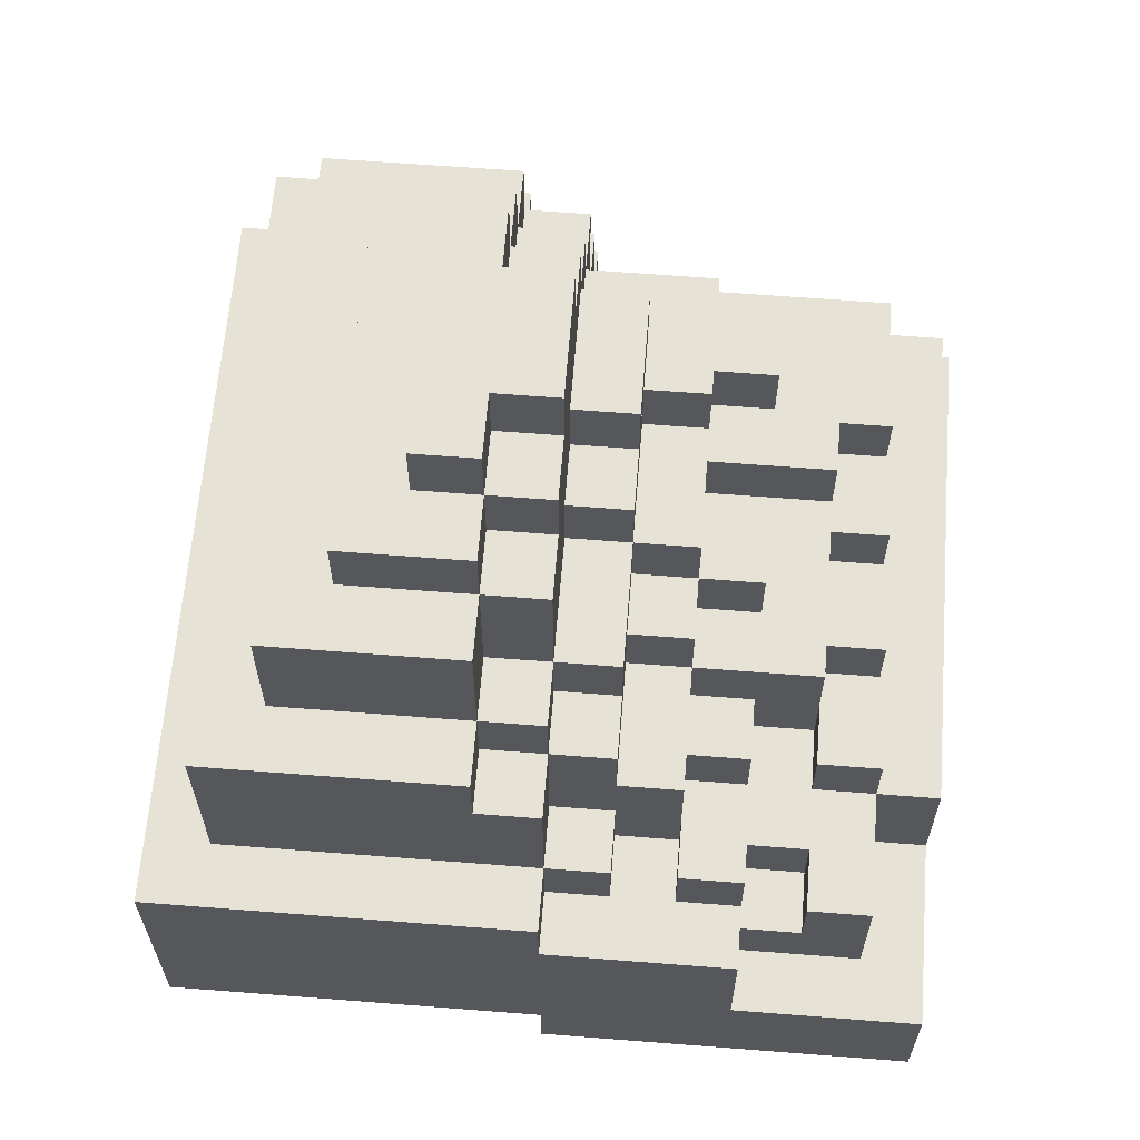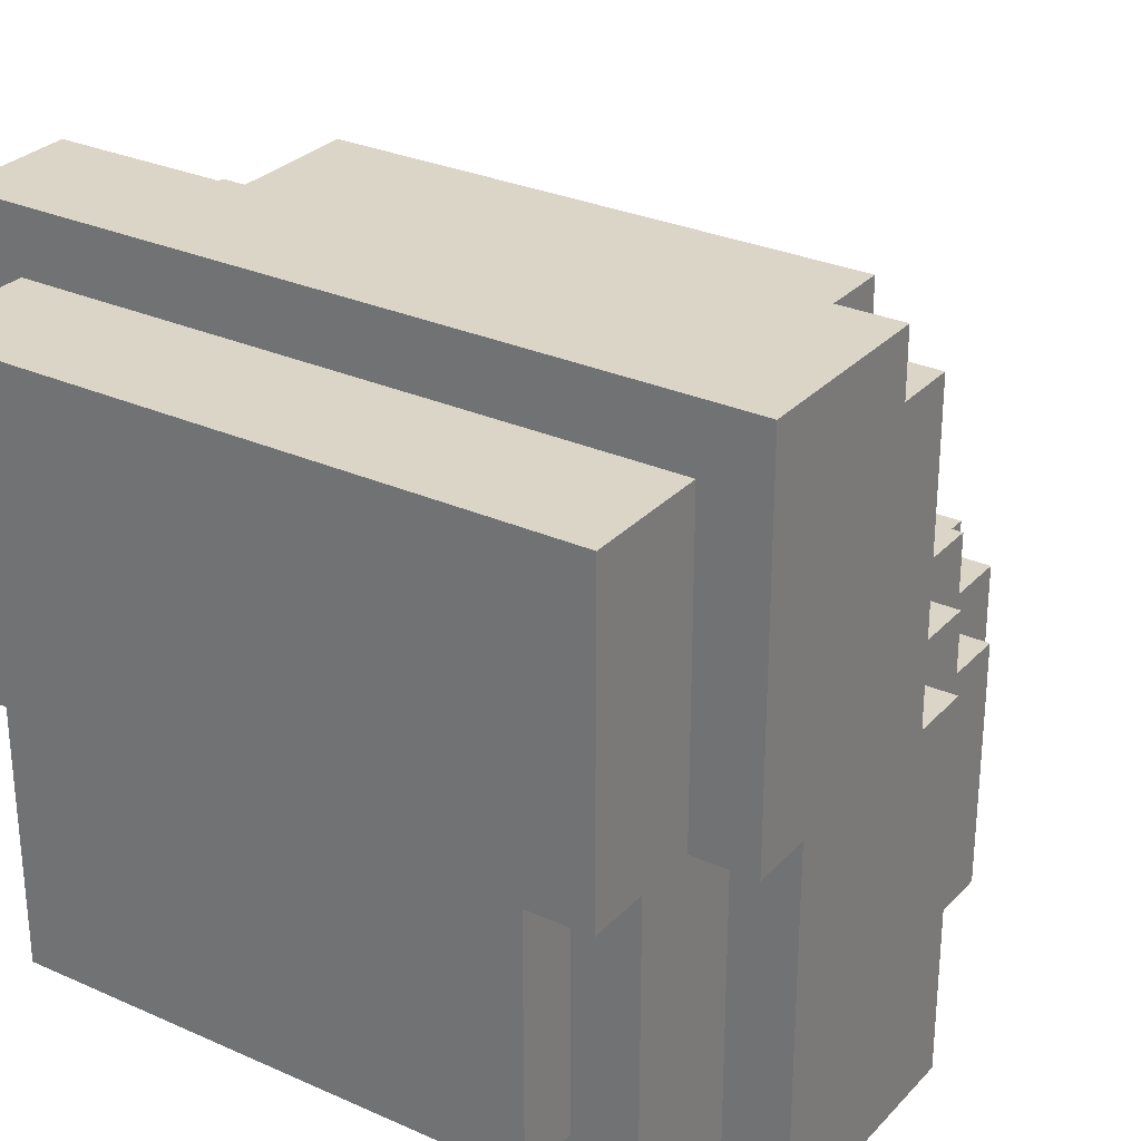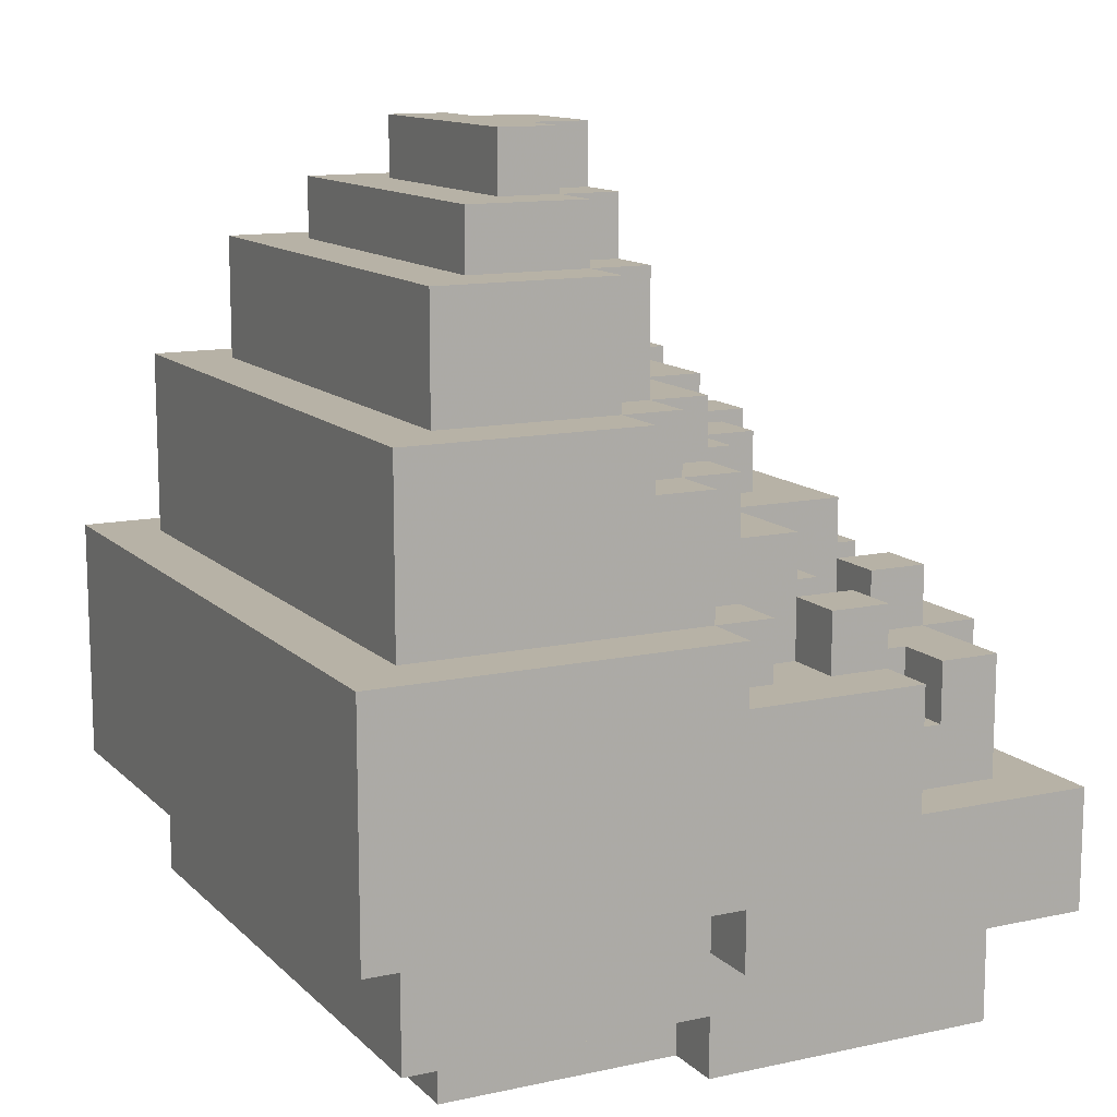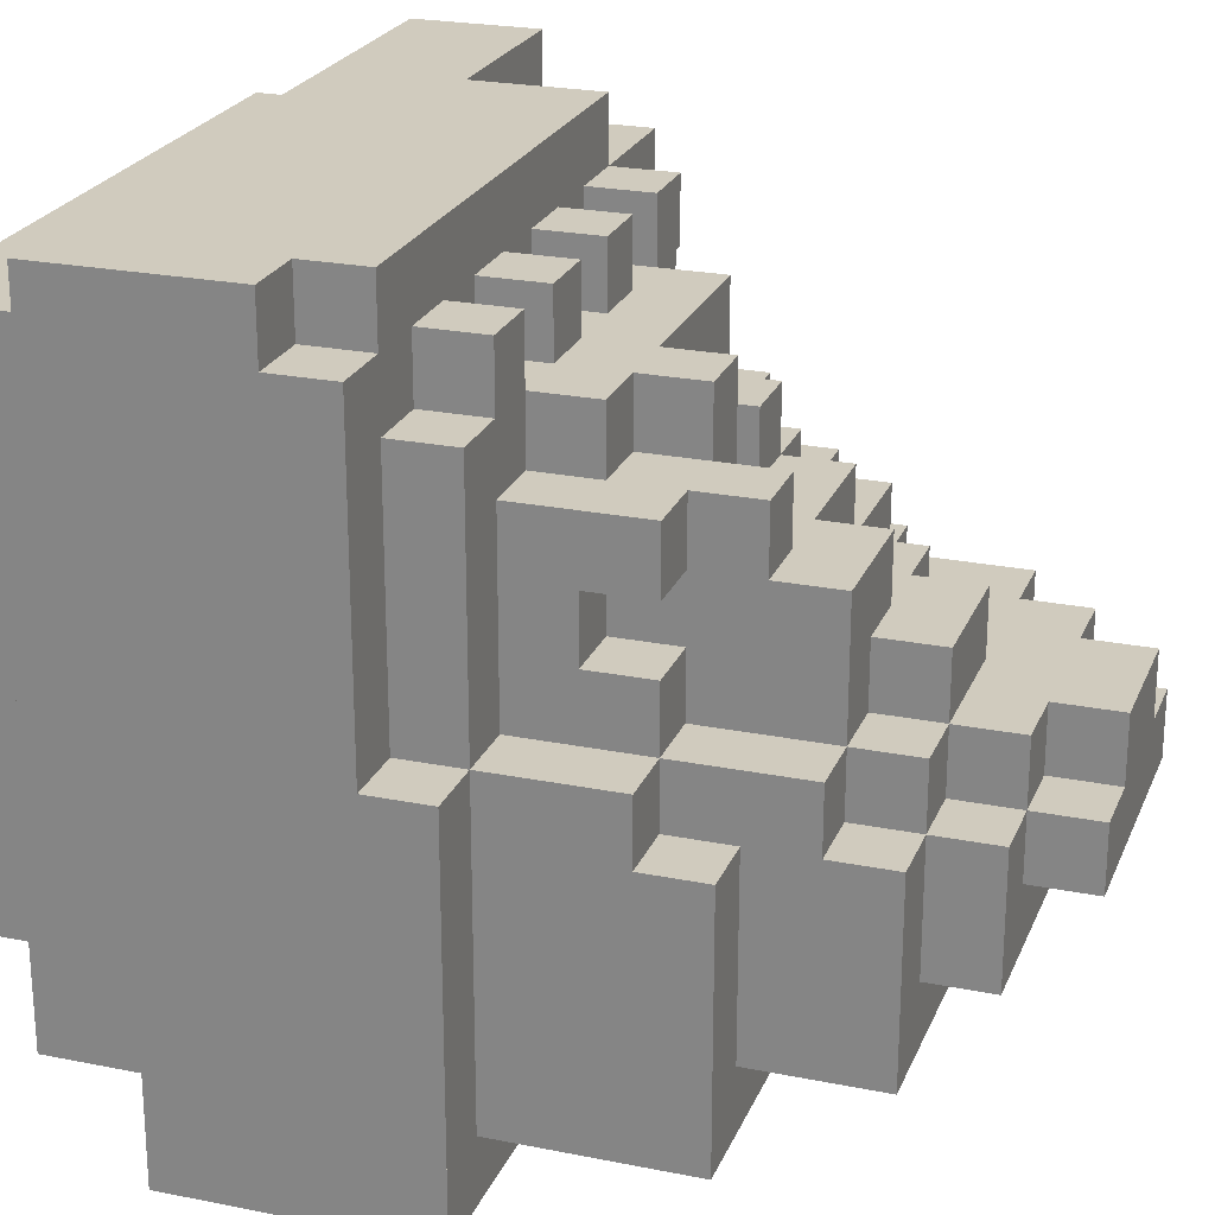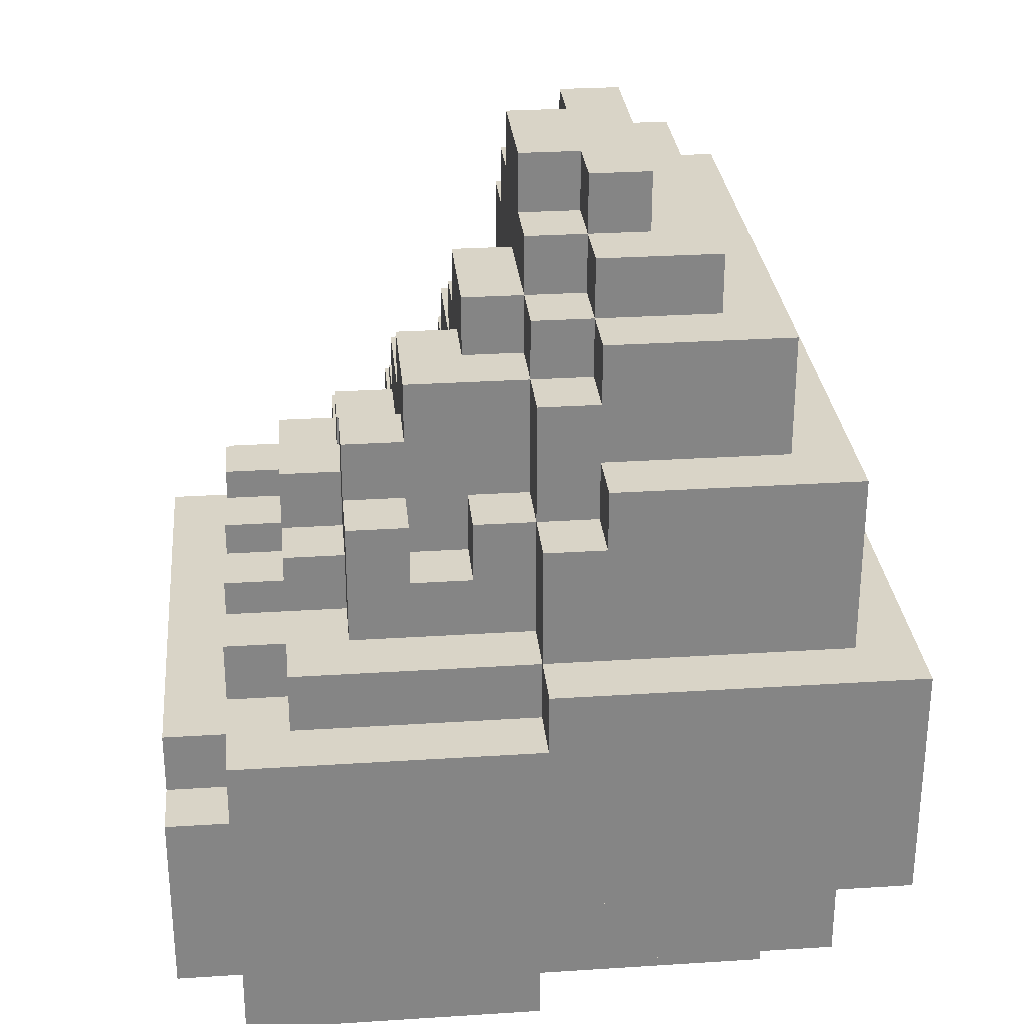
<metadata>
{"format":"obj","ext":"obj","renderer":"f3d","projection":"perspective","resolution":1024,"background":"white","views":[{"elev":63.1,"azim":-85.5,"up":"+Y"},{"elev":29.0,"azim":33.7,"up":"+Z"},{"elev":12.5,"azim":-116.8,"up":"+Y"},{"elev":23.5,"azim":108.7,"up":"+Z"},{"elev":28.7,"azim":84.5,"up":"+Y"}]}
</metadata>
<code>
g smash2
v 0.25 0.0625 0
v 0.25 -0 0
v 0.25 -0 -0.25
v 0.25 0.0625 -0.25
v 0.3125 -0 0
v 0.3125 -0 0.3125
v -0.3125 -0 0.3125
v -0.3125 -0 0
v -0.3125 0.0625 0
v -0.25 0.0625 0
v -0.25 -0 0
v 0.375 0.125 0
v 0.375 0.375 0
v 0.375 0.375 0.3125
v 0.375 0.125 0.3125
v 0.3125 0.125 0
v 0.3125 0.125 0.3125
v 0.3125 0.1875 -0.3125
v 0.3125 0.1875 0
v 0.3125 0.0625 0
v 0.3125 0.0625 -0.3125
v -0.375 0.125 0
v -0.375 0.1875 0
v -0.3125 0.1875 0
v -0.3125 0.125 0
v 0.375 0.1875 0
v -0.3125 0.1875 -0.375
v 0.3125 0.1875 -0.375
v -0.3125 0.1875 -0.3125
v -0.3125 0.375 0
v -0.375 0.375 0
v -0.375 0.375 0.1875
v -0.3125 0.375 0.1875
v -0.375 0.25 0.375
v -0.3125 0.25 0.375
v -0.3125 0.25 0.1875
v -0.375 0.25 0.1875
v -0.375 0.1875 -0.375
v -0.375 0.4375 0
v -0.375 0.4375 -0.375
v -0.1875 0.375 0.125
v -0.25 0.375 0.125
v -0.25 0.375 0.25
v -0.1875 0.375 0.25
v -0.25 0.5 0.125
v -0.25 0.4375 0.125
v -0.125 0.4375 0.125
v -0.125 0.5 0.125
v -0.3125 0.3125 0.1875
v -0.3125 0.3125 0.25
v -0.25 0.3125 0.25
v -0.25 0.3125 0.1875
v 0.1875 0.375 0.3125
v 0.1875 0.375 0.25
v 0.125 0.375 0.25
v 0.125 0.375 0.3125
v 0.3125 0.375 0.3125
v 0.3125 0.375 0.25
v 0.25 0.375 0.25
v 0.25 0.375 0.3125
v -0.1875 0.375 0.3125
v -0.1875 0.375 0.375
v 0.3125 0.375 0.375
v -0.3125 0.25 0.3125
v -0.1875 0.25 0.3125
v -0.3125 0.375 0.3125
v -0.375 0.125 0.1875
v -0.375 0.125 0.375
v -0.3125 0.4375 -0.3125
v -0.375 0.4375 -0.3125
v -0.3125 0.4375 0
v -0.3125 0.125 0.3125
v -0.3125 0.0625 -0.3125
v 0.375 0.4375 0
v 0.3125 0.4375 0
v 0.3125 0.375 0
v -0.25 0.4375 0.0625
v -0.25 0.4375 0
v -0.3125 0.4375 0.0625
v -0.3125 0.375 0.0625
v -0.3125 0.375 0.125
v -0.25 0.375 0.0625
v 0.1875 0.4375 0.25
v 0.125 0.4375 0.25
v 0.3125 0.4375 0.25
v 0.25 0.4375 0.25
v -0.1875 0.4375 0.3125
v -0.1875 0.4375 0.25
v -0.125 0.4375 0.25
v -0.125 0.375 0.25
v -0.125 0.4375 0.3125
v -0.125 0.375 0.3125
v -0.0625 0.375 0.25
v -0.0625 0.375 0.3125
v -0.0625 0.4375 0.3125
v -0.0625 0.4375 0.25
v 0.125 0.4375 0.3125
v 0.0625 0.4375 0.3125
v 0.0625 0.375 0.3125
v 0.25 0.5625 0.1875
v 0.1875 0.5625 0.1875
v 0.1875 0.4375 0.1875
v 0.25 0.4375 0.1875
v -0.25 0.5625 0.0625
v -0.25 0.5625 0
v -0.0625 0.5 0.1875
v -0.0625 0.5 0.125
v -0.125 0.5 0.1875
v 0.25 0.4375 0
v -0.125 0.5 0.25
v 0.0625 0.5 0.25
v 0.0625 0.5 0.1875
v 0.3125 0.5625 0
v 0.3125 0.5625 -0.0625
v 0.25 0.5625 -0.0625
v 0.25 0.5625 0
v -0.25 0.5 0.0625
v -0.125 0.5 0.0625
v -0.125 0.5625 0.0625
v -0.1875 0.5625 0.0625
v -0.0625 0.5625 0.0625
v -0.0625 0.625 0.0625
v -0.1875 0.625 0.0625
v 0.1875 0.5 0.0625
v 0.25 0.5 0.0625
v 0.25 0.5625 0.0625
v 0.1875 0.5625 0.0625
v 0.25 0.5 0.1875
v 0.25 0.5 0.125
v 0.25 0.5625 0.125
v -0.3125 0.5625 0
v -0.25 0.75 -0.25
v -0.25 0.625 -0.25
v -0.25 0.625 -0.0625
v -0.25 0.75 -0.0625
v -0.3125 0.625 -0.0625
v -0.3125 0.5625 -0.0625
v -0.25 0.5625 -0.0625
v -0.1875 0.625 0
v -0.1875 0.625 -0.0625
v -0.25 0.625 0
v -0.125 0.75 0
v -0.1875 0.75 0
v -0.125 0.625 0
v 0.125 0.5625 0.125
v 0.125 0.625 0.125
v -0.0625 0.625 0.125
v -0.0625 0.5625 0.125
v 0.0625 0.5625 0.125
v 0.0625 0.5 0.125
v 0.0625 0.5625 0.25
v 0 0.6875 0.0625
v 0 0.6875 0
v -0.0625 0.6875 0
v -0.0625 0.6875 0.0625
v 0.125 0.6875 0.0625
v 0.125 0.75 0.0625
v 0 0.75 0.0625
v 0.1875 0.625 0.1875
v 0.1875 0.5625 0
v 0.1875 0.625 0
v 0.1875 0.6875 0.0625
v 0.1875 0.6875 0
v 0.125 0.6875 0
v 0.1875 0.6875 0.125
v 0.1875 0.625 0.125
v 0.0625 0.6875 0.0625
v 0.0625 0.625 0.0625
v -0.3125 0.625 -0.3125
v -0.3125 0.625 -0.25
v 0.3125 0.625 -0.25
v 0.3125 0.625 -0.3125
v 0 0.875 0
v -0.0625 0.875 0
v 0.1875 0.75 0
v 0.125 0.75 0
v 0 0.75 0
v 0.125 0.875 -0.125
v 0.125 0.8125 -0.125
v -0.125 0.8125 -0.125
v -0.125 0.875 -0.125
v 0.1875 0.8125 -0.0625
v 0.1875 0.8125 -0.125
v 0.125 0.8125 -0.0625
v -0.25 0.75 -0.1875
v 0.25 0.75 -0.1875
v 0.25 0.75 -0.25
v 0.0625 0.875 0
v 0.0625 0.8125 0
v 0.0625 0.8125 -0.0625
v 0.0625 0.875 -0.0625
v -0.25 -0 -0.25
v -0.25 0.0625 -0.25
v -0.3125 0.0625 -0.25
v 0.3125 0.0625 -0.25
v -0.3125 0.125 0.375
v 0.3125 0.4375 -0.3125
v 0.3125 0.125 0.375
v 0.3125 0.3125 0.375
v -0.1875 0.3125 0.375
v -0.3125 0.25 0.25
v -0.3125 0.375 0.25
v -0.1875 0.125 0.375
v -0.1875 0.25 0.375
v 0.375 0.3125 0.3125
v 0.375 0.3125 0.375
v 0.375 0.125 0.375
v 0.3125 0.3125 0.3125
v -0.25 0.4375 0.1875
v -0.3125 0.4375 0.1875
v 0.0625 0.375 0.25
v 0 0.375 0.25
v 0 0.375 0.3125
v -0.3125 0.4375 0.125
v -0.25 0.375 0.1875
v -0.1875 0.4375 0.125
v -0.1875 0.375 0.1875
v -0.1875 0.4375 0.1875
v -0.125 0.4375 0.1875
v -0.125 0.375 0.1875
v 0.25 0.6875 -0.0625
v 0.25 0.6875 0
v 0 0.4375 0.3125
v 0 0.4375 0.25
v 0.0625 0.4375 0.25
v 0.1875 0.4375 0.3125
v 0.25 0.4375 0.3125
v 0.3125 0.4375 -0.0625
v 0.1875 0.5 0.25
v 0.1875 0.5 0.1875
v 0.125 0.5 0.1875
v 0.125 0.5 0.25
v -0.1875 0.5625 0
v 0 0.5625 0.125
v 0 0.5 0.125
v 0.1875 0.5 0.125
v 0.1875 0.5625 0.125
v -0.0625 0.5625 0.1875
v 0.125 0.625 0.1875
v 0 0.5 0.1875
v 0.125 0.5625 0.25
v 0.3125 0.4375 -0.375
v 0.3125 0.625 -0.0625
v 0.25 0.625 -0.0625
v 0.1875 0.75 -0.1875
v 0.1875 0.75 -0.0625
v 0.25 0.75 -0.0625
v 0.0625 0.625 0.125
v 0.0625 0.6875 0.125
v 0.25 0.5 0
v -0.0625 0.8125 0
v -0.125 0.8125 0
v -0.0625 0.625 0
v 0.1875 0.6875 -0.0625
v 0.25 0.625 -0.25
v -0.1875 0.75 -0.1875
v -0.1875 0.75 -0.0625
v -0.1875 0.8125 -0.0625
v -0.1875 0.8125 -0.1875
v -0.125 0.75 -0.0625
v 0.125 0.75 -0.0625
v 0.1875 0.8125 -0.1875
v -0.125 0.8125 -0.0625
v -0.1875 0.8125 -0.125
v -0.0625 0.8125 -0.0625
v 0.125 0.8125 0
v 0.0625 0.75 0
v -0.125 0.875 -0.0625
v -0.0625 0.875 -0.0625
v 0.125 0.875 -0.0625
v 0.375 0.1875 -0.375
v 0.375 0.4375 -0.3125
v -0.3125 0.4375 -0.0625
v -0.125 0.5625 0.125
v 0 0.5625 0.1875
v 0.125 0.5625 0.1875
v 0.375 0.4375 -0.375
v 0.3125 0.0625 -0.25
v -0.3125 0.0625 -0.25
v 0.25 -0 -0.25
v 0.25 0.0625 -0.25
v -0.25 0.0625 -0.25
f 2 4 1
f 6 8 5
f 9 11 8
f 13 15 12
f 17 5 16
f 19 21 18
f 23 25 22
f 19 12 16
f 28 29 27
f 12 17 16
f 31 33 30
f 35 37 34
f 23 40 38
f 42 44 41
f 46 48 45
f 50 52 49
f 54 56 53
f 58 60 57
f 62 57 61
f 65 66 64
f 68 37 67
f 70 71 69
f 72 8 7
f 29 21 73
f 75 13 74
f 78 79 77
f 81 82 80
f 84 54 83
f 86 58 85
f 61 88 44
f 88 90 44
f 89 92 90
f 94 96 93
f 98 56 97
f 101 103 100
f 105 77 104
f 58 75 85
f 107 108 106
f 75 86 85
f 110 112 108
f 114 116 113
f 117 119 104
f 121 123 120
f 125 127 124
f 128 130 100
f 131 78 105
f 133 135 132
f 136 138 134
f 140 141 139
f 143 144 142
f 146 148 145
f 150 151 149
f 153 155 152
f 157 152 156
f 101 161 159
f 163 156 162
f 166 163 165
f 155 168 167
f 170 172 169
f 174 153 173
f 176 163 175
f 158 176 177
f 179 181 178
f 183 184 182
f 185 187 132
f 189 191 188
f 3 11 192
f 192 4 3
f 1 5 2
f 24 73 9
f 11 193 192
f 73 195 194
f 193 9 194
f 25 68 22
f 27 23 38
f 169 197 69
f 17 196 72
f 67 31 22
f 63 200 199
f 201 49 36
f 64 202 201
f 204 196 203
f 206 15 205
f 205 199 206
f 170 134 133
f 210 52 209
f 211 213 99
f 206 203 207
f 57 205 14
f 199 57 63
f 61 204 62
f 76 14 13
f 82 79 80
f 33 214 81
f 214 42 81
f 32 36 33
f 46 215 42
f 41 46 42
f 217 216 41
f 218 220 219
f 222 115 221
f 87 92 91
f 92 93 90
f 95 213 223
f 224 95 223
f 211 224 212
f 84 56 55
f 53 83 54
f 226 60 227
f 113 228 114
f 90 108 220
f 117 42 45
f 230 232 229
f 138 131 105
f 45 118 117
f 233 104 120
f 234 150 149
f 129 237 130
f 106 148 107
f 239 230 159
f 240 150 235
f 151 232 241
f 70 242 40
f 244 114 243
f 245 247 186
f 141 233 139
f 116 75 113
f 120 139 233
f 166 249 248
f 103 250 128
f 168 147 248
f 252 253 251
f 221 163 222
f 122 154 253
f 167 248 249
f 123 253 139
f 239 166 146
f 255 243 171
f 257 259 256
f 260 143 142
f 163 246 175
f 246 176 175
f 249 162 167
f 259 245 256
f 132 255 133
f 180 258 263
f 265 252 251
f 176 184 266
f 189 176 266
f 184 189 266
f 263 181 180
f 174 191 269
f 184 178 270
f 191 184 270
f 173 267 188
f 44 66 61
f 195 1 4
f 7 17 72
f 271 19 28
f 65 35 204
f 215 51 43
f 51 202 43
f 39 30 71
f 197 74 272
f 80 71 30
f 247 255 187
f 103 226 227
f 46 210 209
f 47 218 219
f 44 220 217
f 89 87 91
f 93 89 90
f 224 213 212
f 225 99 98
f 84 98 97
f 60 86 227
f 71 137 273
f 219 48 47
f 151 145 149
f 83 230 229
f 125 116 126
f 116 127 126
f 119 48 274
f 121 274 148
f 127 236 124
f 236 125 124
f 107 274 48
f 240 234 275
f 234 238 275
f 130 101 100
f 240 238 106
f 276 232 231
f 273 169 69
f 185 257 256
f 105 134 138
f 163 116 222
f 148 122 121
f 276 146 145
f 135 140 257
f 139 257 140
f 243 197 172
f 264 262 259
f 246 262 182
f 246 221 247
f 152 177 153
f 156 176 157
f 229 89 83
f 258 260 263
f 184 246 182
f 142 263 260
f 268 265 269
f 178 268 270
f 251 269 265
f 40 28 38
f 74 271 277
f 242 271 28
f 197 277 242
f 15 198 17
f 35 68 196
f 194 278 279
f 4 280 281
f 279 278 281
f 2 3 4
f 6 7 8
f 9 10 11
f 13 14 15
f 17 6 5
f 19 20 21
f 23 24 25
f 19 26 12
f 28 18 29
f 12 15 17
f 31 32 33
f 35 36 37
f 23 39 40
f 42 43 44
f 46 47 48
f 50 51 52
f 54 55 56
f 58 59 60
f 62 63 57
f 65 61 66
f 68 34 37
f 70 39 71
f 72 25 8
f 29 18 21
f 75 76 13
f 78 71 79
f 81 42 82
f 84 55 54
f 86 59 58
f 61 87 88
f 88 89 90
f 89 91 92
f 94 95 96
f 98 99 56
f 101 102 103
f 105 78 77
f 58 76 75
f 107 48 108
f 75 109 86
f 110 111 112
f 114 115 116
f 117 118 119
f 121 122 123
f 125 126 127
f 128 129 130
f 131 71 78
f 133 134 135
f 136 137 138
f 140 134 141
f 143 139 144
f 146 147 148
f 150 111 151
f 153 154 155
f 157 158 152
f 101 160 161
f 163 164 156
f 166 161 163
f 155 122 168
f 170 171 172
f 174 154 153
f 176 164 163
f 158 157 176
f 179 180 181
f 183 179 184
f 185 186 187
f 189 190 191
f 3 2 11
f 192 193 4
f 1 20 5
f 24 29 73
f 11 10 193
f 73 21 195
f 193 10 9
f 25 196 68
f 27 24 23
f 169 172 197
f 17 198 196
f 67 32 31
f 63 62 200
f 201 50 49
f 64 66 202
f 204 35 196
f 206 207 15
f 205 208 199
f 170 136 134
f 210 49 52
f 211 212 213
f 206 200 203
f 57 208 205
f 199 208 57
f 61 65 204
f 76 57 14
f 82 77 79
f 33 210 214
f 214 46 42
f 32 37 36
f 46 209 215
f 41 216 46
f 217 218 216
f 218 217 220
f 222 116 115
f 87 61 92
f 92 94 93
f 95 94 213
f 224 96 95
f 211 225 224
f 84 97 56
f 53 226 83
f 226 53 60
f 113 75 228
f 90 110 108
f 117 82 42
f 230 231 232
f 138 137 131
f 45 48 118
f 233 105 104
f 234 235 150
f 129 236 237
f 106 238 148
f 239 231 230
f 240 112 150
f 151 111 232
f 70 197 242
f 244 115 114
f 245 246 247
f 141 105 233
f 116 109 75
f 120 123 139
f 166 165 249
f 103 109 250
f 168 122 147
f 252 144 253
f 221 254 163
f 122 155 154
f 167 168 248
f 123 122 253
f 239 159 166
f 255 244 243
f 257 258 259
f 260 257 143
f 163 254 246
f 246 261 176
f 249 165 162
f 259 262 245
f 132 187 255
f 180 264 258
f 265 263 252
f 176 261 184
f 189 267 176
f 184 190 189
f 263 268 181
f 174 188 191
f 184 179 178
f 191 190 184
f 173 177 267
f 44 202 66
f 195 20 1
f 7 6 17
f 271 26 19
f 65 64 35
f 215 52 51
f 51 50 202
f 39 31 30
f 197 75 74
f 80 79 71
f 247 244 255
f 103 102 226
f 46 214 210
f 47 216 218
f 44 90 220
f 89 88 87
f 93 96 89
f 224 223 213
f 225 211 99
f 84 225 98
f 60 59 86
f 71 131 137
f 219 108 48
f 151 241 145
f 83 102 230
f 125 250 116
f 116 160 127
f 119 118 48
f 121 119 274
f 127 237 236
f 236 129 125
f 107 148 274
f 240 235 234
f 234 148 238
f 130 237 101
f 240 275 238
f 276 241 232
f 273 136 169
f 185 135 257
f 105 141 134
f 163 160 116
f 148 147 122
f 276 239 146
f 135 134 140
f 139 143 257
f 243 228 197
f 264 183 262
f 246 245 262
f 246 254 221
f 152 158 177
f 156 164 176
f 229 110 89
f 258 257 260
f 184 261 246
f 142 252 263
f 268 263 265
f 178 181 268
f 251 174 269
f 40 242 28
f 74 26 271
f 242 277 271
f 197 272 277
f 15 207 198
f 35 34 68
f 194 195 278
f 4 3 280

</code>
